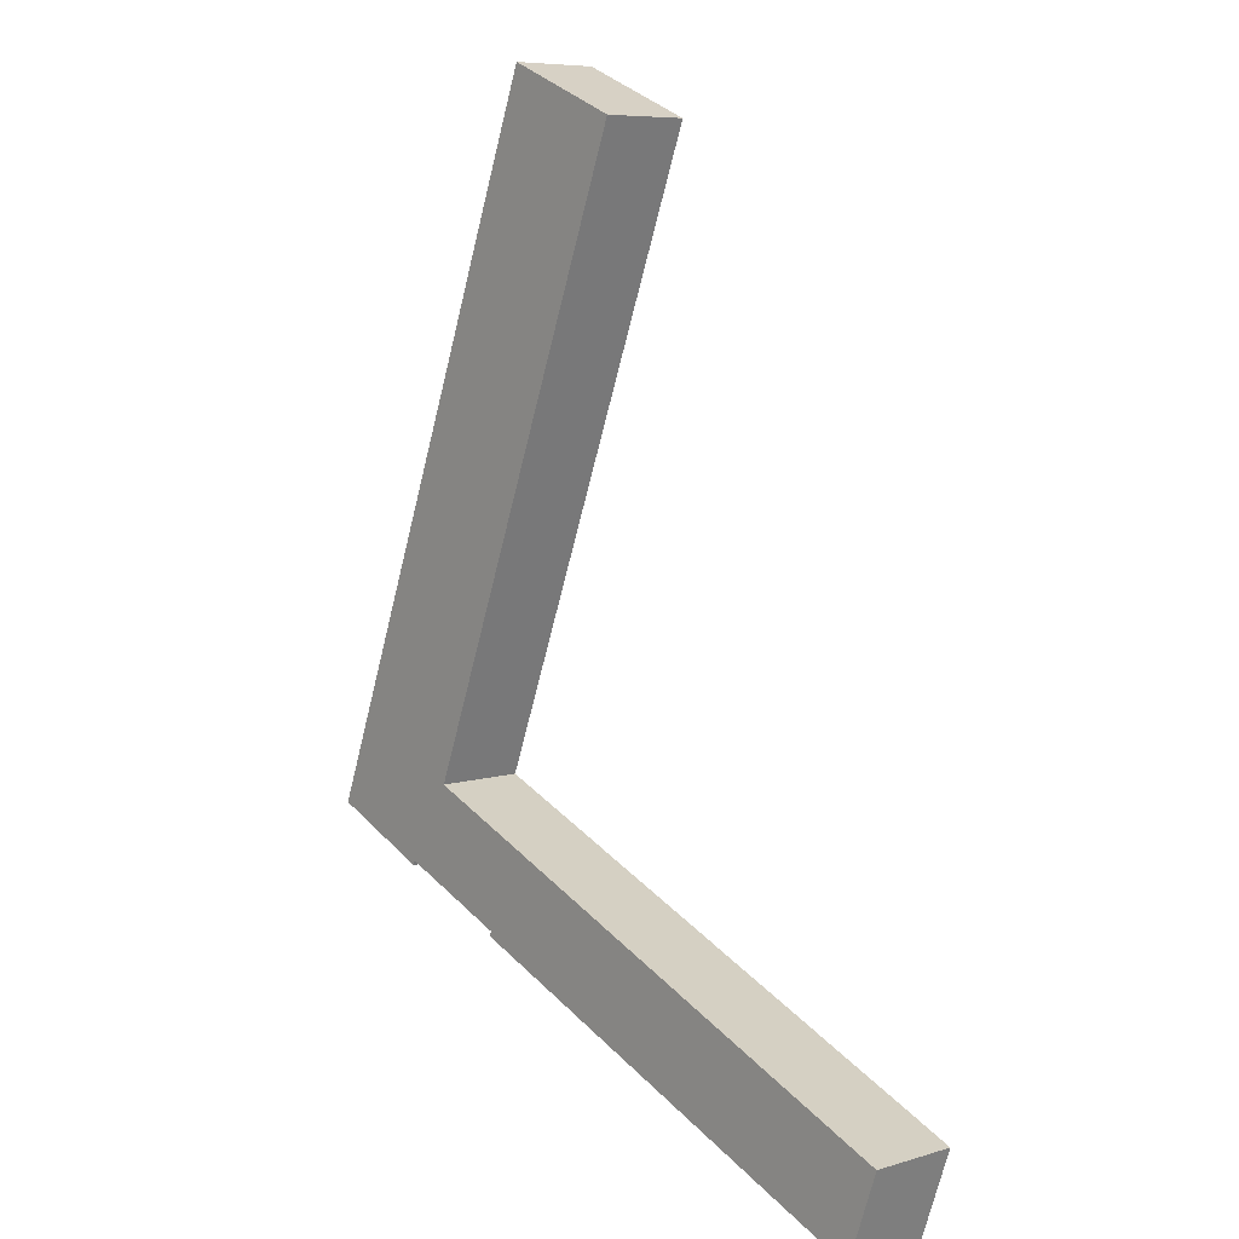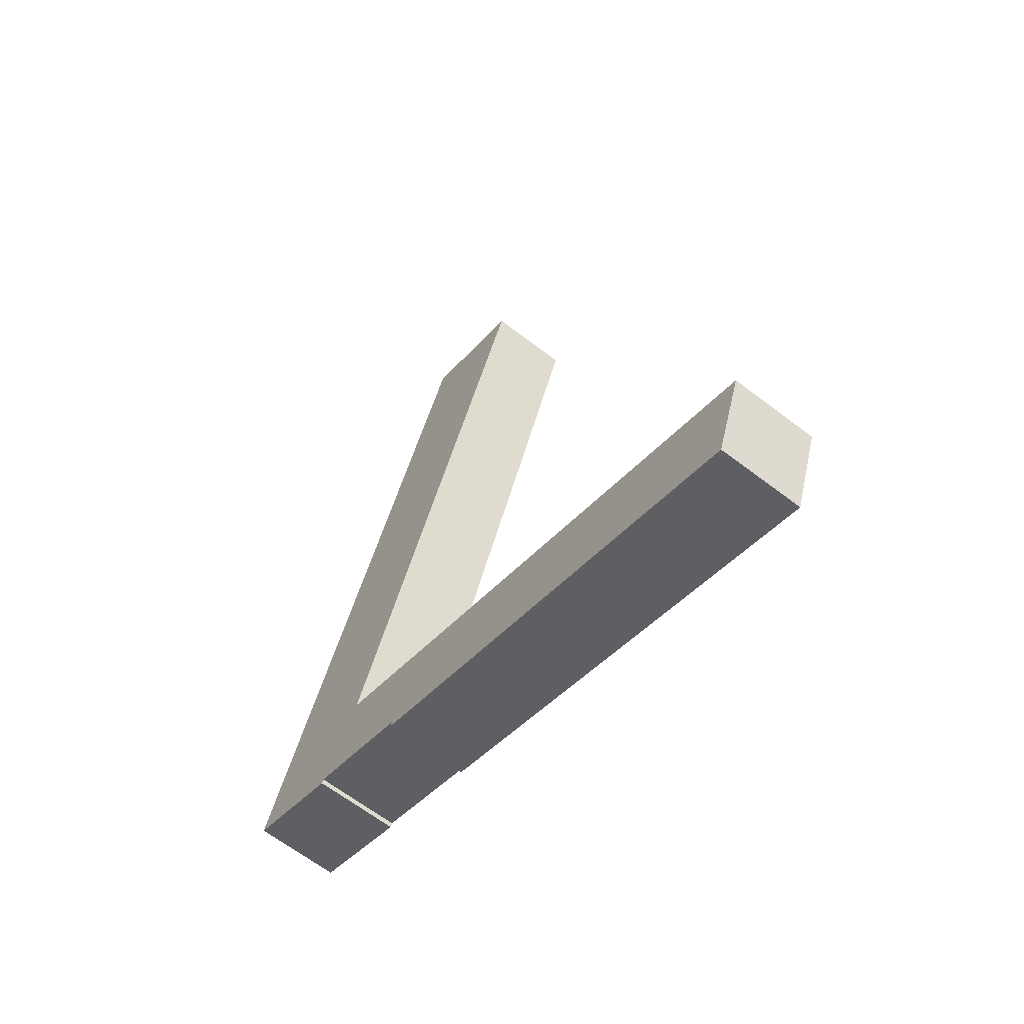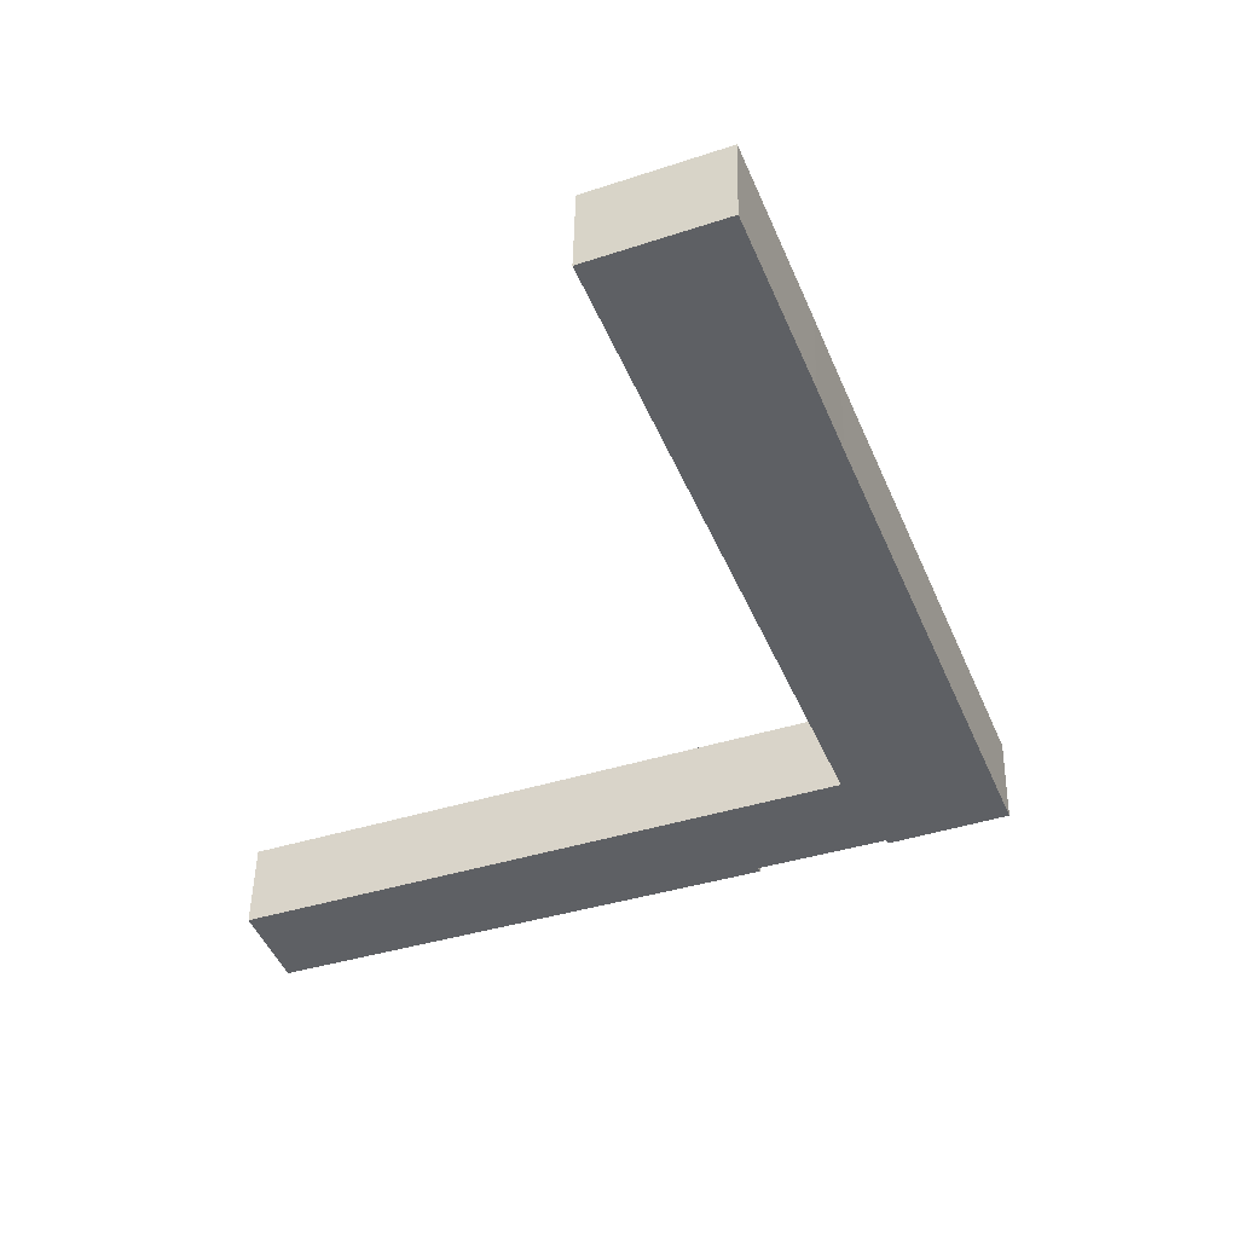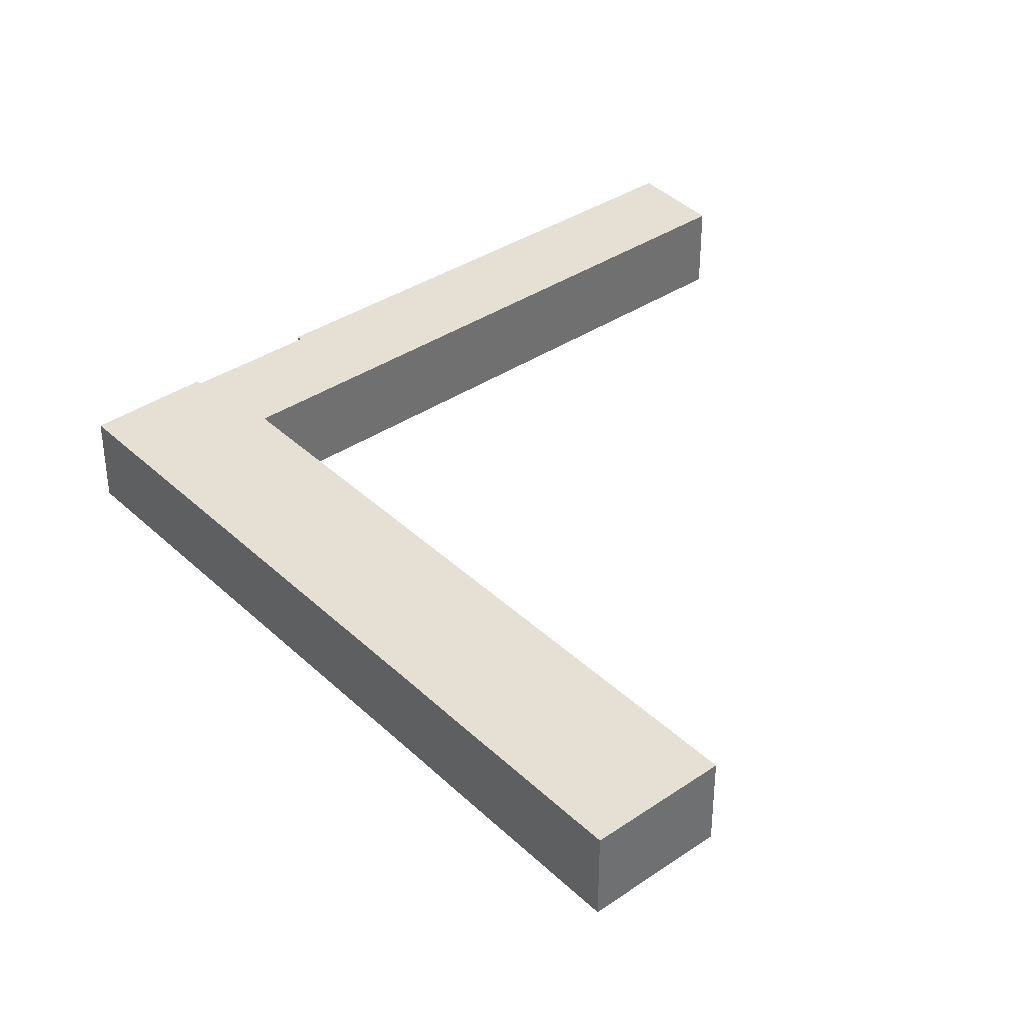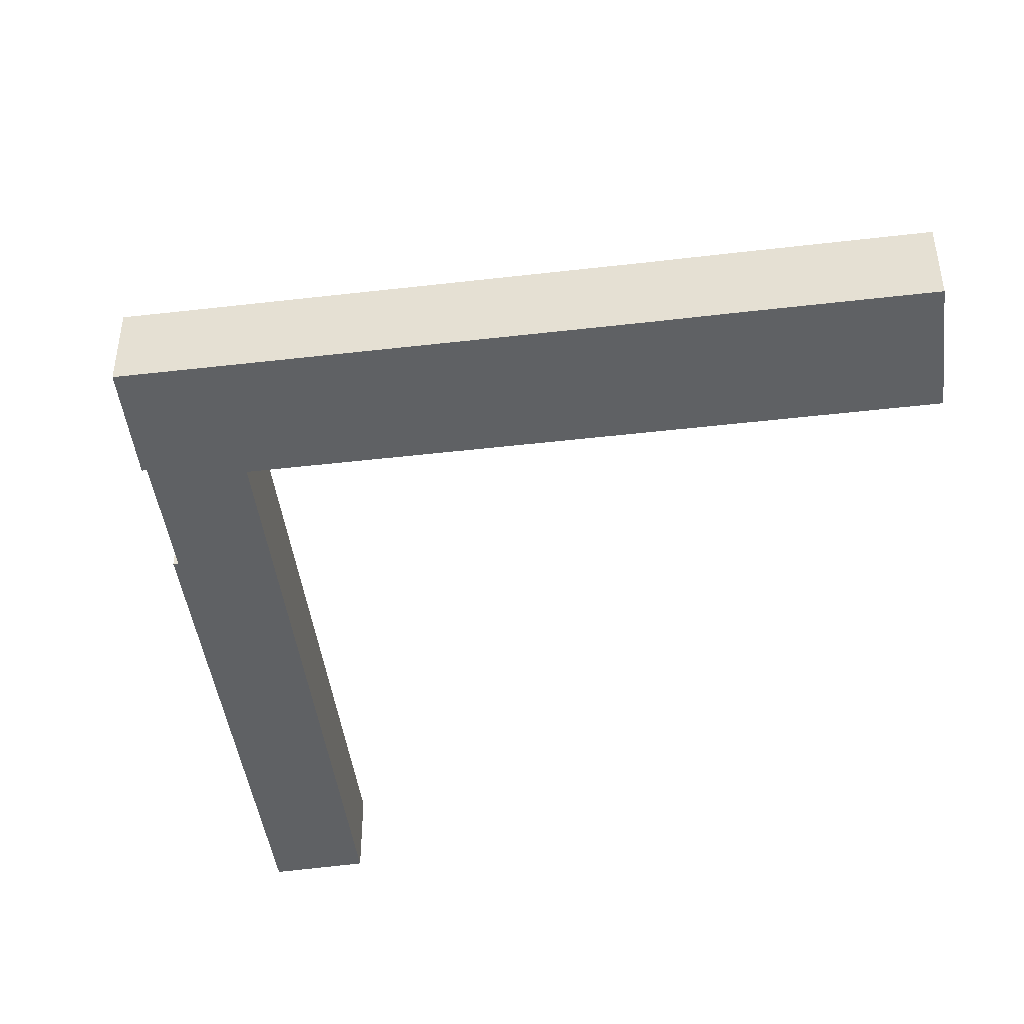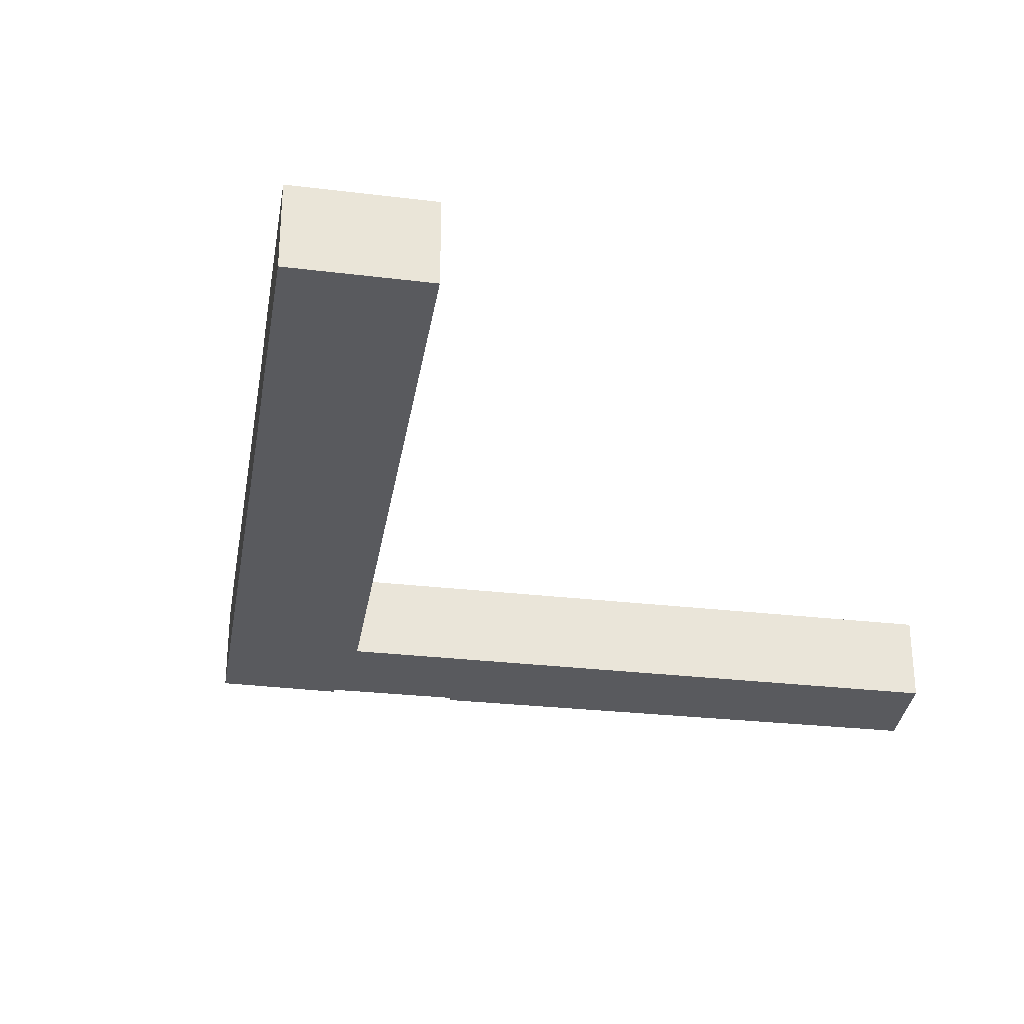
<metadata>
{"format":"obj","ext":"obj","renderer":"f3d","projection":"perspective","resolution":1024,"background":"white","views":[{"elev":7.5,"azim":49.7,"up":"+Z"},{"elev":-64.4,"azim":52.3,"up":"+Z"},{"elev":47.1,"azim":-178.8,"up":"+Z"},{"elev":38.0,"azim":-18.7,"up":"+Y"},{"elev":-45.6,"azim":-60.9,"up":"+Y"},{"elev":-31.2,"azim":12.3,"up":"+Y"}]}
</metadata>
<code>
v  25.4 5.426 41.47
v  13.26 5.426 33.78
v  17.54 5.426 44.71
v  10.15 5.426 2.65
v  11.6 5.426 29.51
v  2.253 5.426 5.73
v  0 5.426 3.322e-16
v  10.14 5.426 2.613
v  10.24 5.426 2.573
v  46.43 5.426 -11.72
v  7.091 5.426 -2.568
v  8.071 5.426 -2.948
v  14.7 5.426 -5.516
v  14.56 5.426 -5.819
v  44.45 5.426 -17.35
v  6.971 5.426 -2.856
v  17.54 -2.738e-15 44.71
v  25.4 -2.539e-15 41.47
v  10.14 -1.6e-16 2.613
v  46.43 7.175e-16 -11.72
v  10.24 -1.576e-16 2.573
v  10.15 -1.623e-16 2.65
v  44.45 1.062e-15 -17.35
v  14.56 3.563e-16 -5.819
v  14.7 3.378e-16 -5.516
v  8.071 1.805e-16 -2.948
v  7.091 1.572e-16 -2.568
v  6.971 1.749e-16 -2.856
v  0 0 0
v  2.253 -3.509e-16 5.73
v  11.6 -1.807e-15 29.51
v  13.26 -2.068e-15 33.78
g defaultobject
f 1 2 3
f 2 1 4
f 2 4 5
f 5 4 6
f 6 4 7
f 7 4 8
f 7 8 9
f 7 9 10
f 7 10 11
f 11 10 12
f 12 10 13
f 13 10 14
f 14 10 15
f 16 7 11
f 17 1 3
f 1 17 18
f 19 9 8
f 9 19 10
f 10 19 20
f 20 19 21
f 18 4 1
f 4 18 22
f 4 22 8
f 8 22 19
f 20 15 10
f 15 20 23
f 23 14 15
f 14 23 24
f 25 12 13
f 12 25 26
f 12 26 11
f 11 26 27
f 28 7 16
f 7 28 29
f 24 13 14
f 13 24 25
f 27 16 11
f 16 27 28
f 29 6 7
f 6 29 30
f 6 30 5
f 5 30 31
f 5 31 2
f 2 31 32
f 2 32 3
f 3 32 17
f 23 25 24
f 25 19 26
f 19 25 21
f 21 25 20
f 20 25 23
f 28 30 29
f 30 28 31
f 31 28 32
f 32 28 17
f 17 28 18
f 18 28 27
f 18 27 19
f 19 27 26
f 18 19 22

</code>
